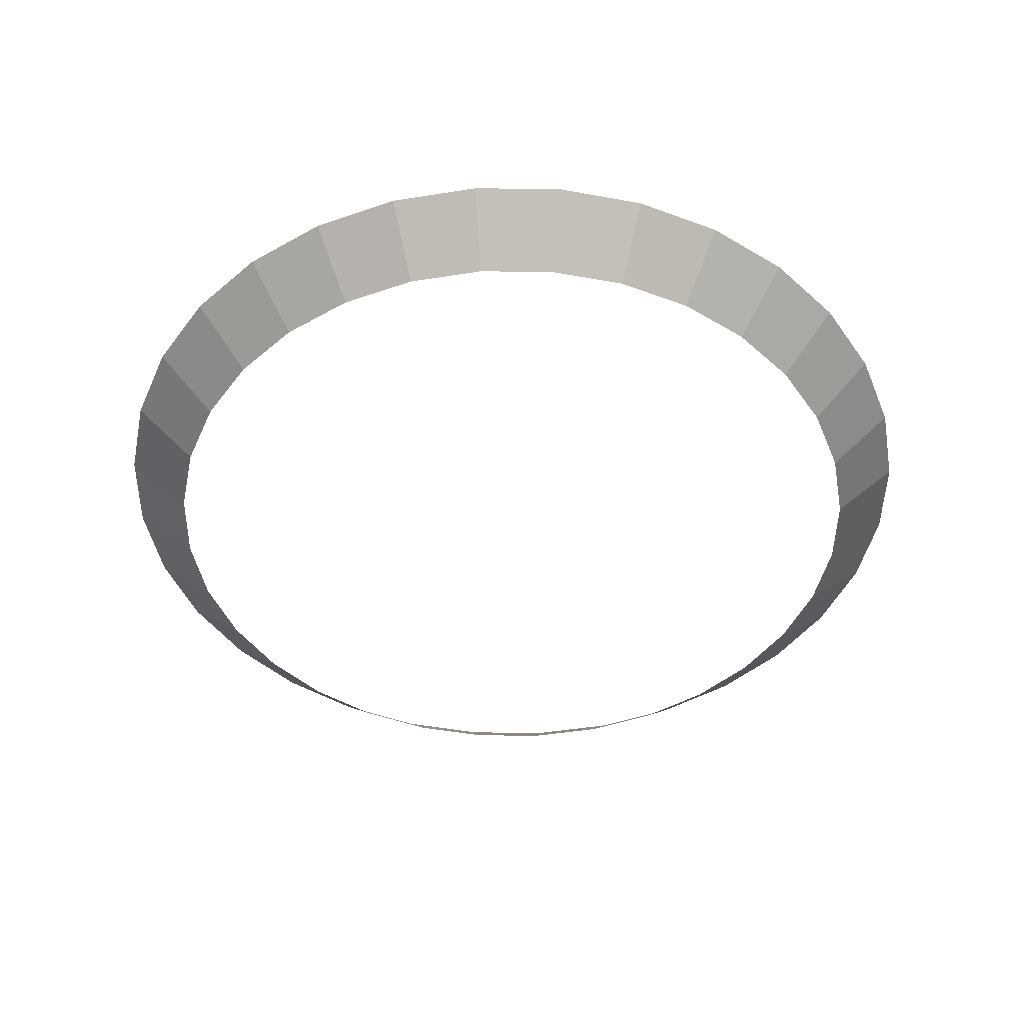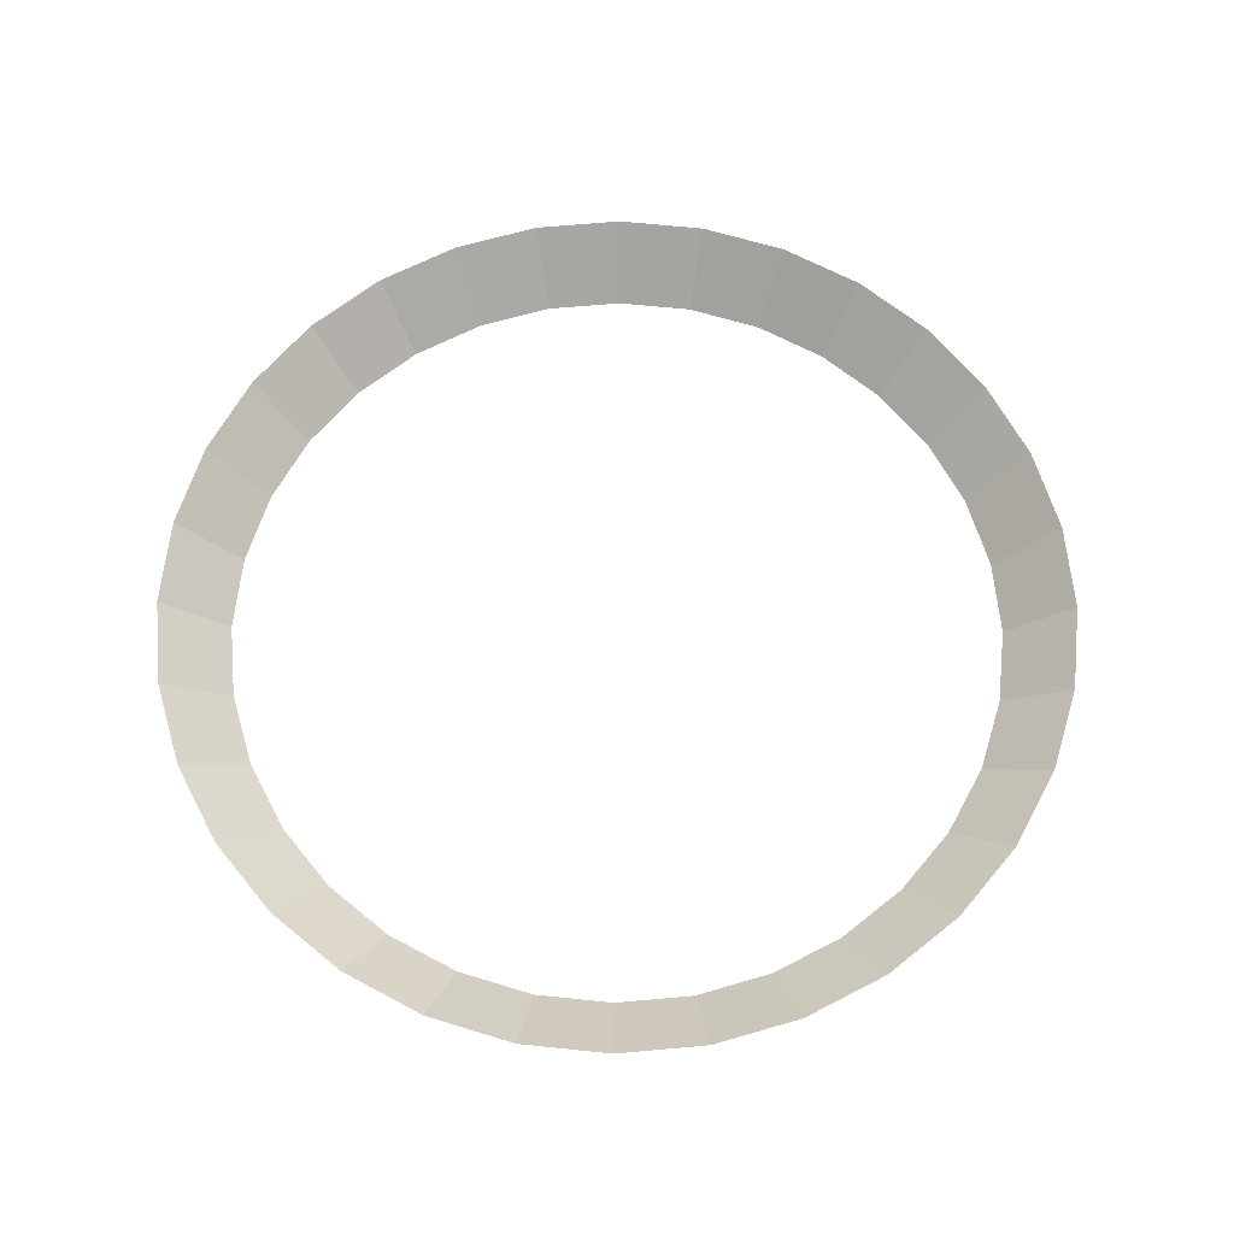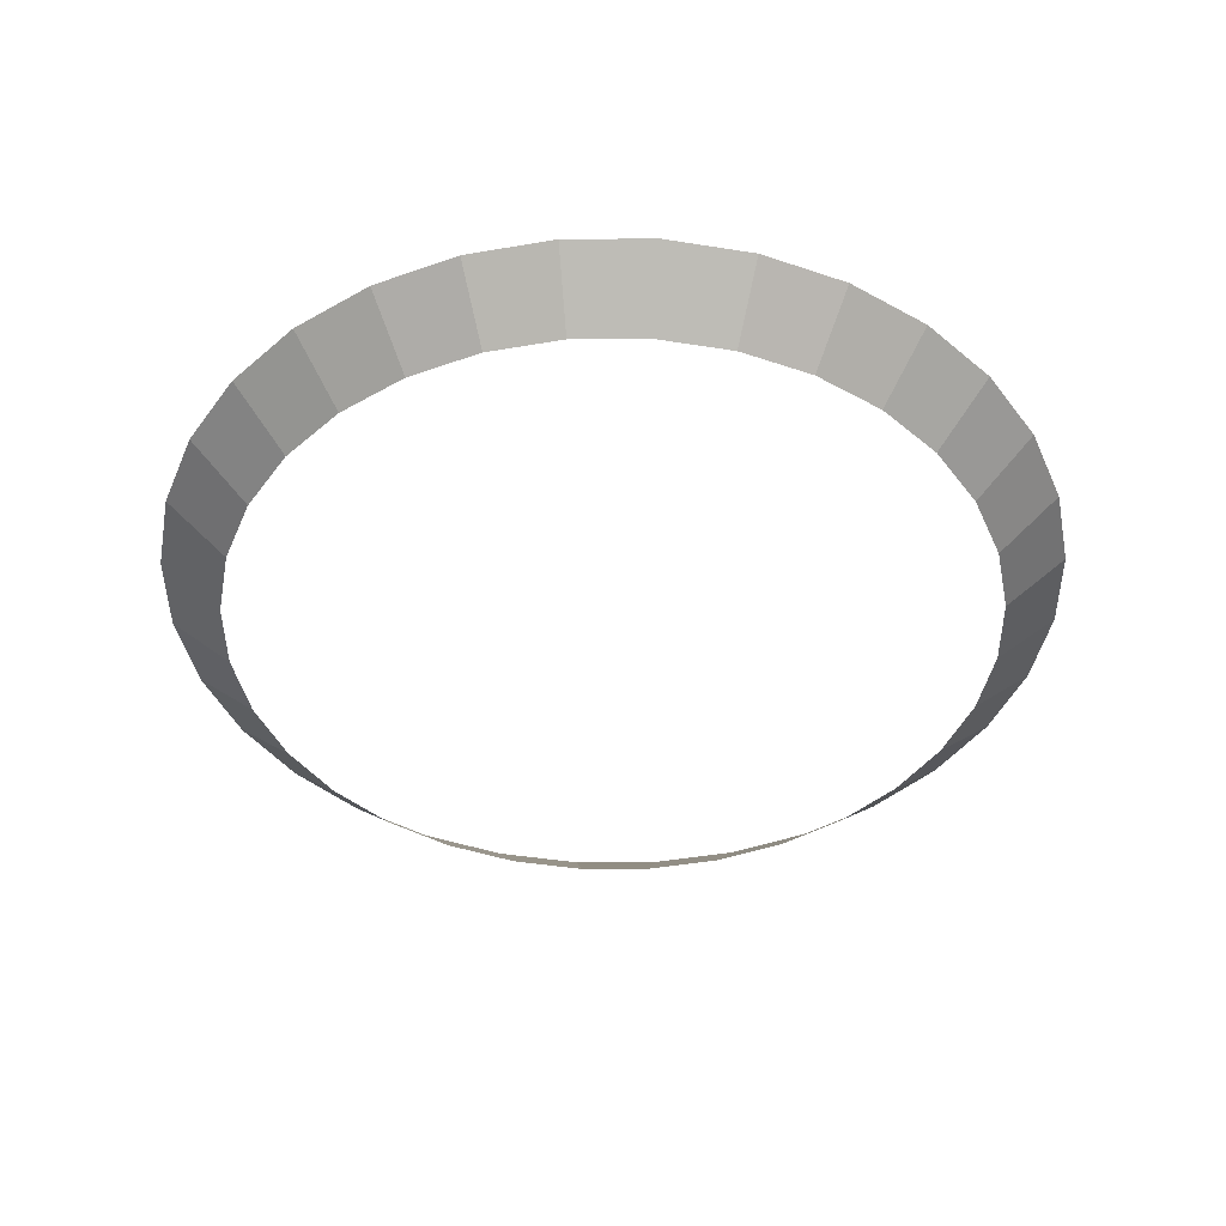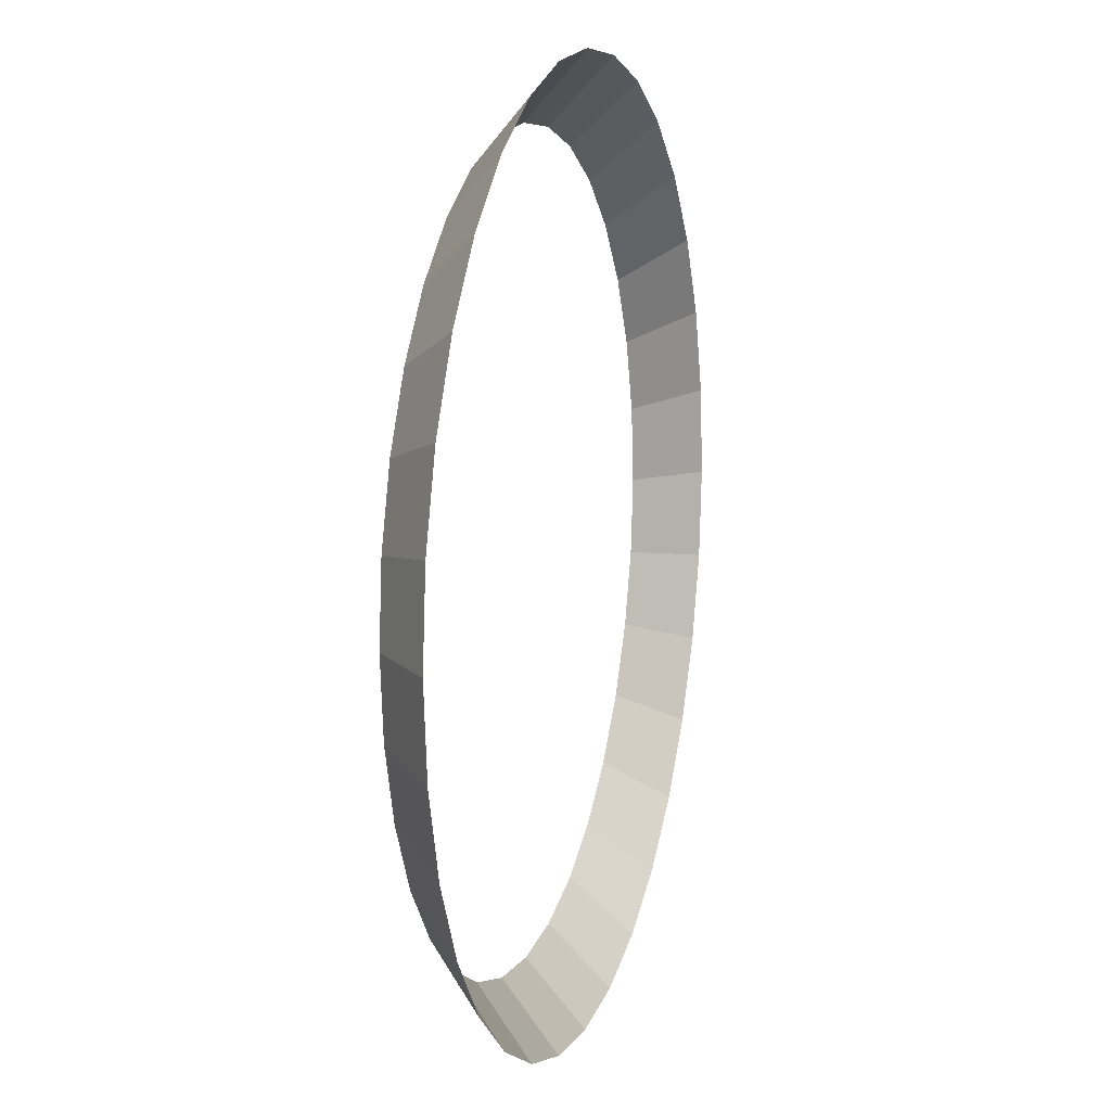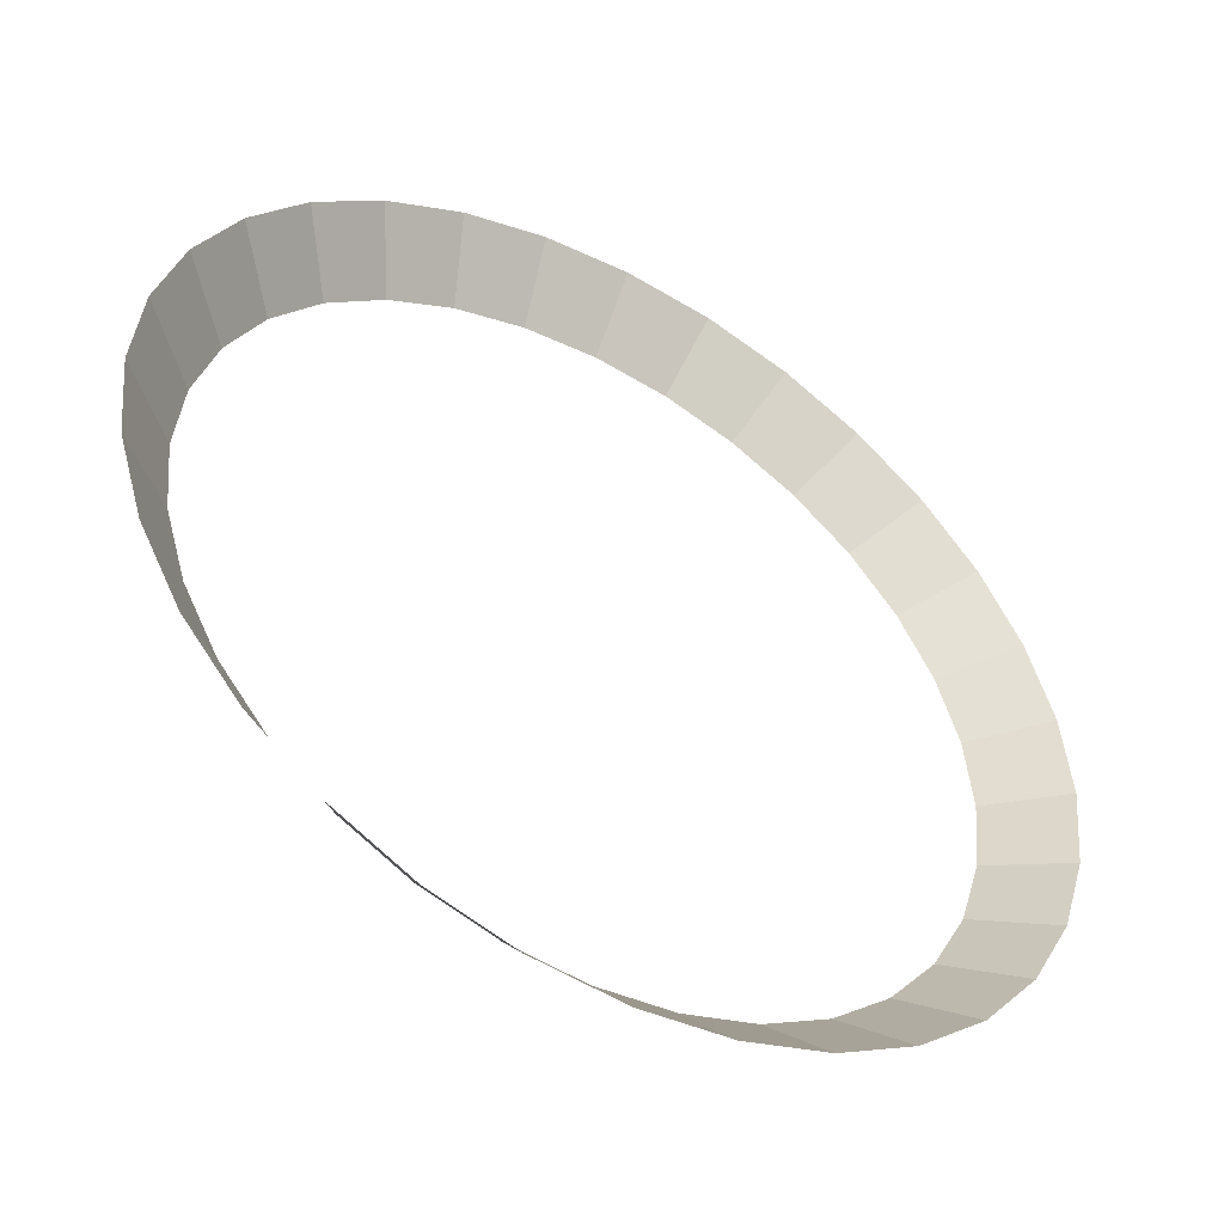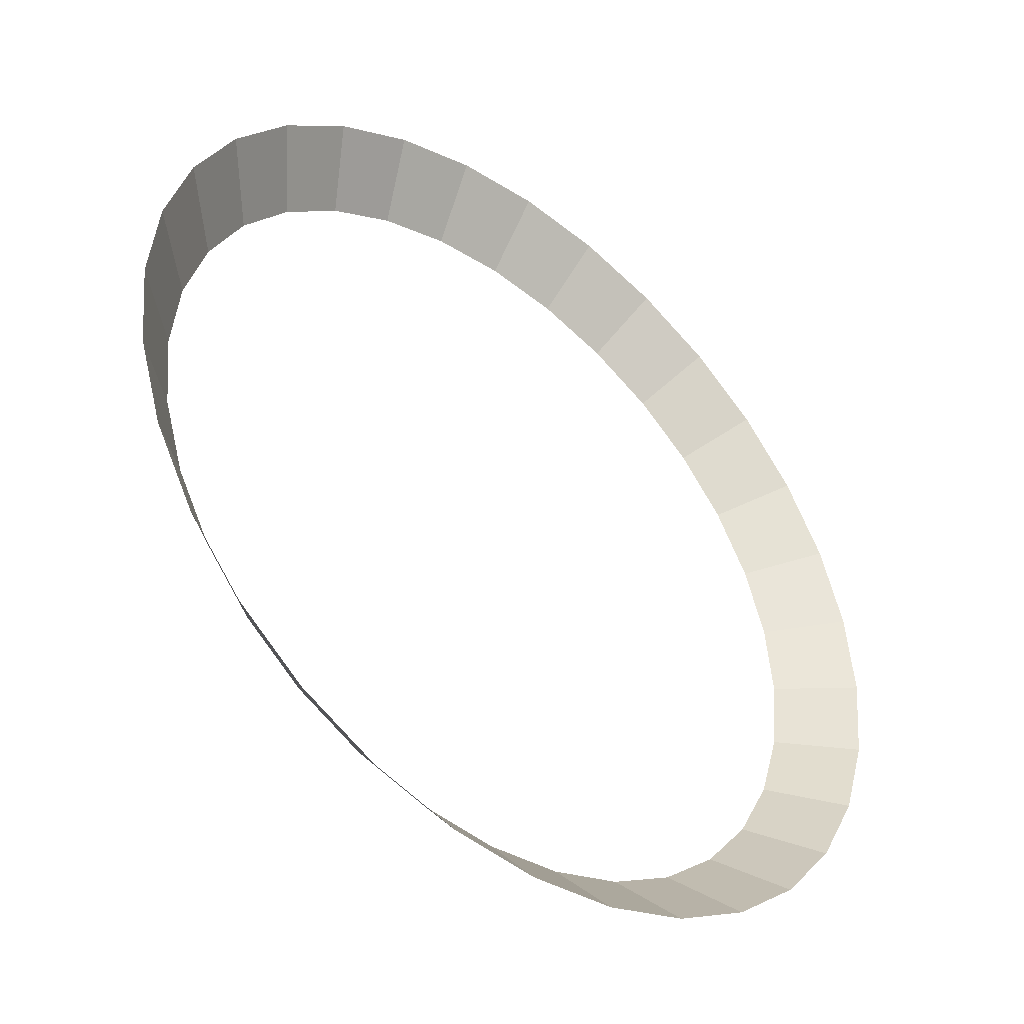
<metadata>
{"format":"obj","ext":"obj","renderer":"f3d","projection":"perspective","resolution":1024,"background":"white","views":[{"elev":-45.4,"azim":94.9,"up":"+Y"},{"elev":64.3,"azim":-112.1,"up":"+Y"},{"elev":-42.8,"azim":174.8,"up":"+Y"},{"elev":12.0,"azim":106.3,"up":"+Z"},{"elev":-49.0,"azim":149.0,"up":"+Z"},{"elev":-43.8,"azim":140.0,"up":"+Z"}]}
</metadata>
<code>
o Cylinder
v 0 0.1518 -1.169
v 0 0.001847 -1
v 0.228 0.1518 -1.146
v 0.1951 0.001847 -0.9808
v 0.4472 0.1518 -1.08
v 0.3827 0.001847 -0.9239
v 0.6492 0.1518 -0.9716
v 0.5556 0.001847 -0.8315
v 0.8263 0.1518 -0.8263
v 0.7071 0.001847 -0.7071
v 0.9716 0.1518 -0.6492
v 0.8315 0.001847 -0.5556
v 1.08 0.1518 -0.4472
v 0.9239 0.001847 -0.3827
v 1.146 0.1518 -0.228
v 0.9808 0.001847 -0.1951
v 1.169 0.1518 0
v 1 0.001847 0
v 1.146 0.1518 0.228
v 0.9808 0.001847 0.1951
v 1.08 0.1518 0.4472
v 0.9239 0.001847 0.3827
v 0.9716 0.1518 0.6492
v 0.8315 0.001847 0.5556
v 0.8263 0.1518 0.8263
v 0.7071 0.001847 0.7071
v 0.6492 0.1518 0.9716
v 0.5556 0.001847 0.8315
v 0.4472 0.1518 1.08
v 0.3827 0.001847 0.9239
v 0.228 0.1518 1.146
v 0.1951 0.001847 0.9808
v 0 0.1518 1.169
v 0 0.001847 1
v -0.228 0.1518 1.146
v -0.1951 0.001847 0.9808
v -0.4472 0.1518 1.08
v -0.3827 0.001847 0.9239
v -0.6492 0.1518 0.9716
v -0.5556 0.001847 0.8315
v -0.8263 0.1518 0.8263
v -0.7071 0.001847 0.7071
v -0.9716 0.1518 0.6492
v -0.8315 0.001847 0.5556
v -1.08 0.1518 0.4472
v -0.9239 0.001847 0.3827
v -1.146 0.1518 0.228
v -0.9808 0.001847 0.1951
v -1.169 0.1518 0
v -1 0.001847 0
v -1.146 0.1518 -0.228
v -0.9808 0.001847 -0.1951
v -1.08 0.1518 -0.4472
v -0.9239 0.001847 -0.3827
v -0.9716 0.1518 -0.6492
v -0.8315 0.001847 -0.5556
v -0.8263 0.1518 -0.8263
v -0.7071 0.001847 -0.7071
v -0.6492 0.1518 -0.9716
v -0.5556 0.001847 -0.8315
v -0.4472 0.1518 -1.08
v -0.3827 0.001847 -0.9239
v -0.228 0.1518 -1.146
v -0.1951 0.001847 -0.9808
f 1 2 4 3
f 3 4 6 5
f 5 6 8 7
f 7 8 10 9
f 9 10 12 11
f 11 12 14 13
f 13 14 16 15
f 15 16 18 17
f 17 18 20 19
f 19 20 22 21
f 21 22 24 23
f 23 24 26 25
f 25 26 28 27
f 27 28 30 29
f 29 30 32 31
f 31 32 34 33
f 33 34 36 35
f 35 36 38 37
f 37 38 40 39
f 39 40 42 41
f 41 42 44 43
f 43 44 46 45
f 45 46 48 47
f 47 48 50 49
f 49 50 52 51
f 51 52 54 53
f 53 54 56 55
f 55 56 58 57
f 57 58 60 59
f 59 60 62 61
f 61 62 64 63
f 63 64 2 1

</code>
